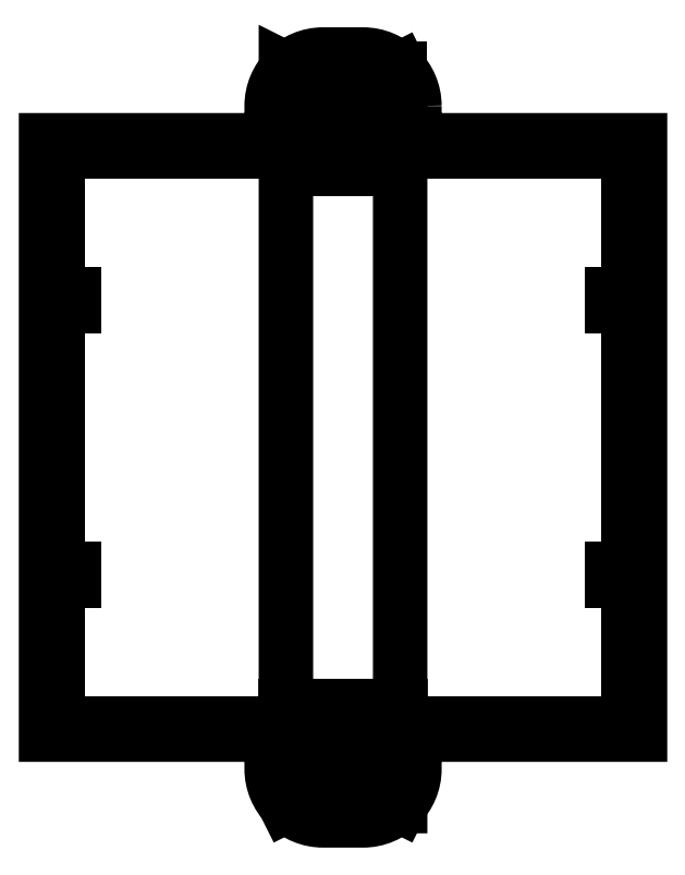
<metadata>
{"format":"dxf","ext":"dxf","renderer":"ezdxf+matplotlib","layout":"modelspace","background":"white","min_lineweight":24,"dpi":150}
</metadata>
<code>
0
SECTION
2
ENTITIES
0
CIRCLE
8
0
10
-50
20
9.5
30
0
40
1.5
210
0
220
0
230
1
0
CIRCLE
8
0
10
-50
20
-109.5
30
0
40
1.5
210
0
220
0
230
1
0
LWPOLYLINE
8
0
90
28
70
1
43
0
10
-51
20
0
10
-51
20
-3
10
-49
20
-3
10
-49
20
0
10
0
20
0
10
0
20
-25
10
-3
20
-25
10
-3
20
-27
10
0
20
-27
10
0
20
-73
10
-3
20
-73
10
-3
20
-75
10
0
20
-75
10
0
20
-100
10
-49
20
-100
10
-49
20
-97
10
-51
20
-97
10
-51
20
-100
10
-100
20
-100
10
-100
20
-75
10
-97
20
-75
10
-97
20
-73
10
-100
20
-73
10
-100
20
-27
10
-97
20
-27
10
-97
20
-25
10
-100
20
-25
10
-100
20
0
0
LWPOLYLINE
8
0
90
16
70
1
43
0
10
-37.5
20
8
42
0.4142
10
-46.5
20
17
10
-53.5
20
17
42
0.4142
10
-62.5
20
8
10
-62.5
20
2
10
-102
20
2
10
-102
20
-102
10
-62.5
20
-102
10
-62.5
20
-108
42
0.4142
10
-53.5
20
-117
10
-46.5
20
-117
42
0.4142
10
-37.5
20
-108
10
-37.5
20
-102
10
2
20
-102
10
2
20
2
10
-37.5
20
2
0
CIRCLE
8
0
10
-50
20
-109.5
30
0
40
1.5
210
0
220
0
230
1
0
CIRCLE
8
0
10
-50
20
9.5
30
0
40
1.5
210
0
220
0
230
1
0
LWPOLYLINE
8
0
90
15
70
1
43
0
10
-60
20
-114.5
10
-40
20
-114.5
10
-40
20
-104.5
10
-60
20
-104.5
10
-60
20
4.5
10
-60
20
14.5
10
-40
20
4.5
10
-60
20
4.5
10
-40
20
4.5
10
-40
20
-104.5
10
-60
20
-104.5
10
-60
20
-97
10
-40
20
-97
10
-40
20
-104.5
10
-60
20
-104.5
0
LINE
8
0
10
-60
20
-114.5
30
0
11
-40
21
-104.5
31
0
0
LINE
8
0
10
-40
20
-114.5
30
0
11
-60
21
-104.5
31
0
0
LINE
8
0
10
-60
20
14.5
30
0
11
-40
21
14.5
31
0
0
LINE
8
0
10
-40
20
14.5
30
0
11
-40
21
4.5
31
0
0
LINE
8
0
10
-40
20
14.5
30
0
11
-60
21
4.5
31
0
0
LWPOLYLINE
8
0
90
4
70
1
43
0
10
-40
20
4.5
10
-60
20
4.5
10
-60
20
-3
10
-40
20
-3
0
ENDSEC
0
EOF

</code>
